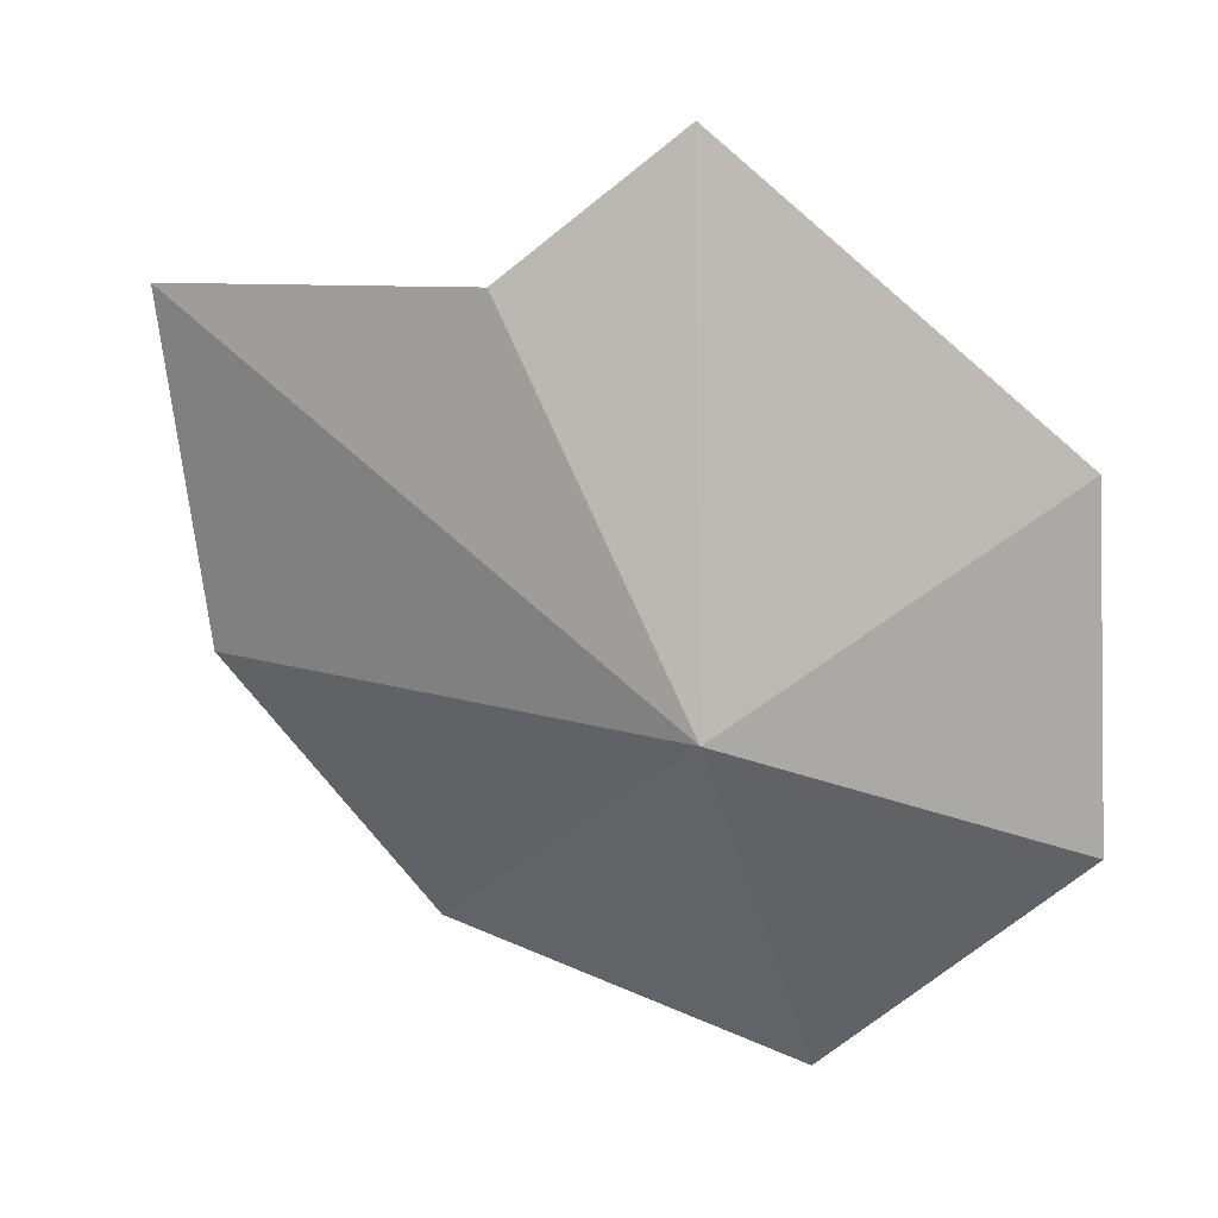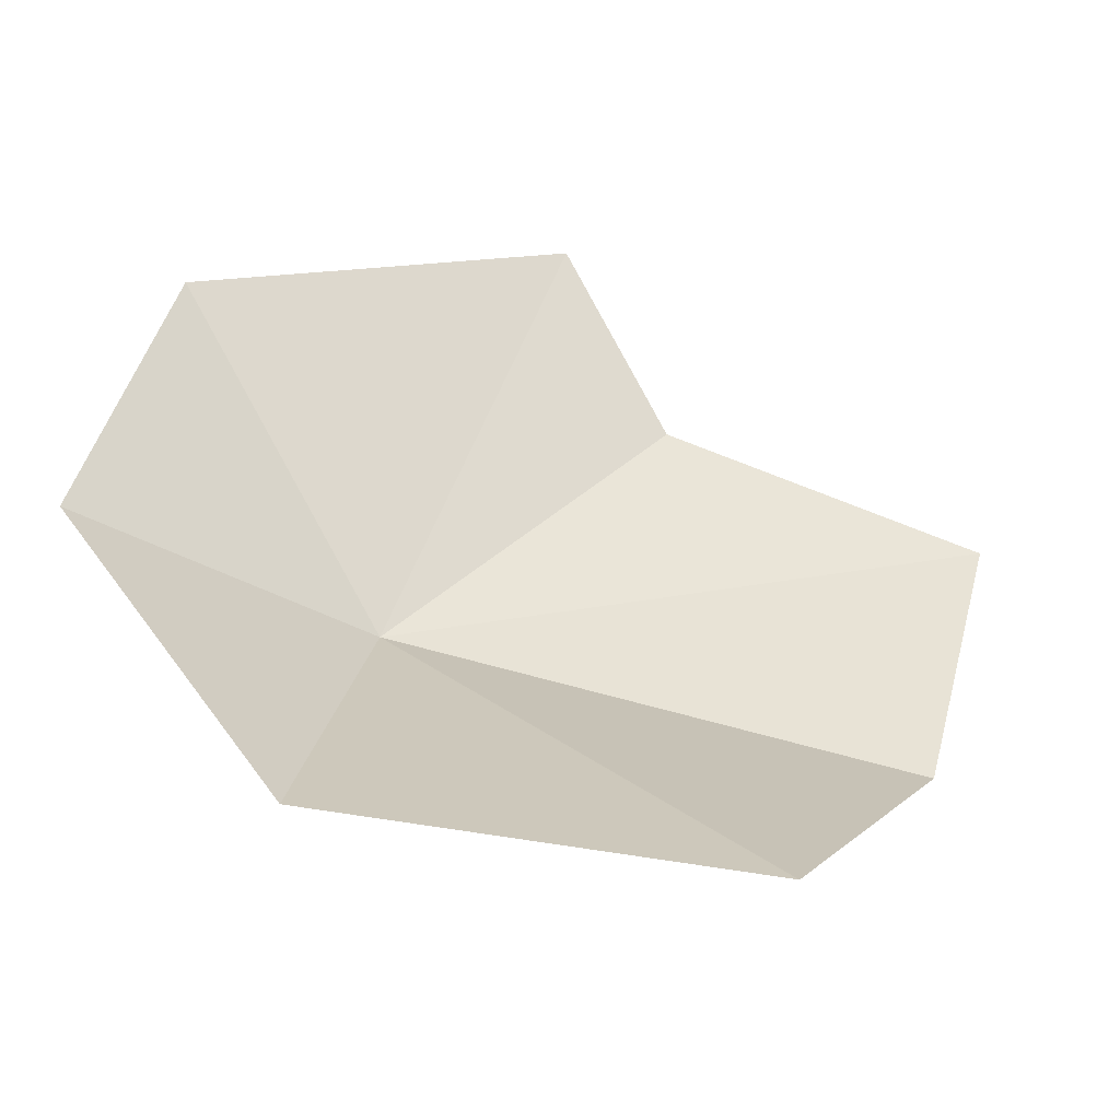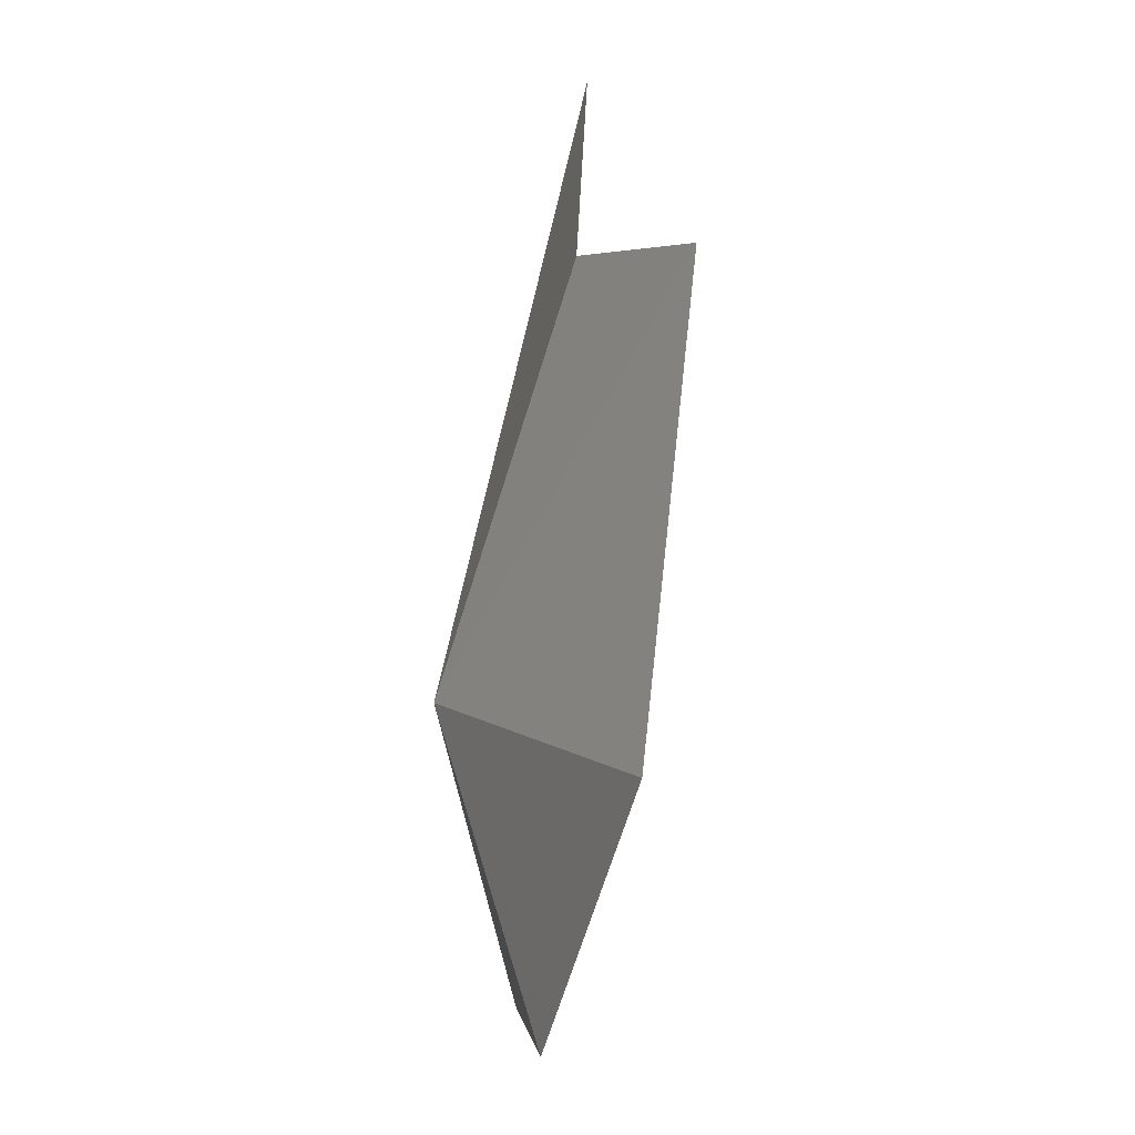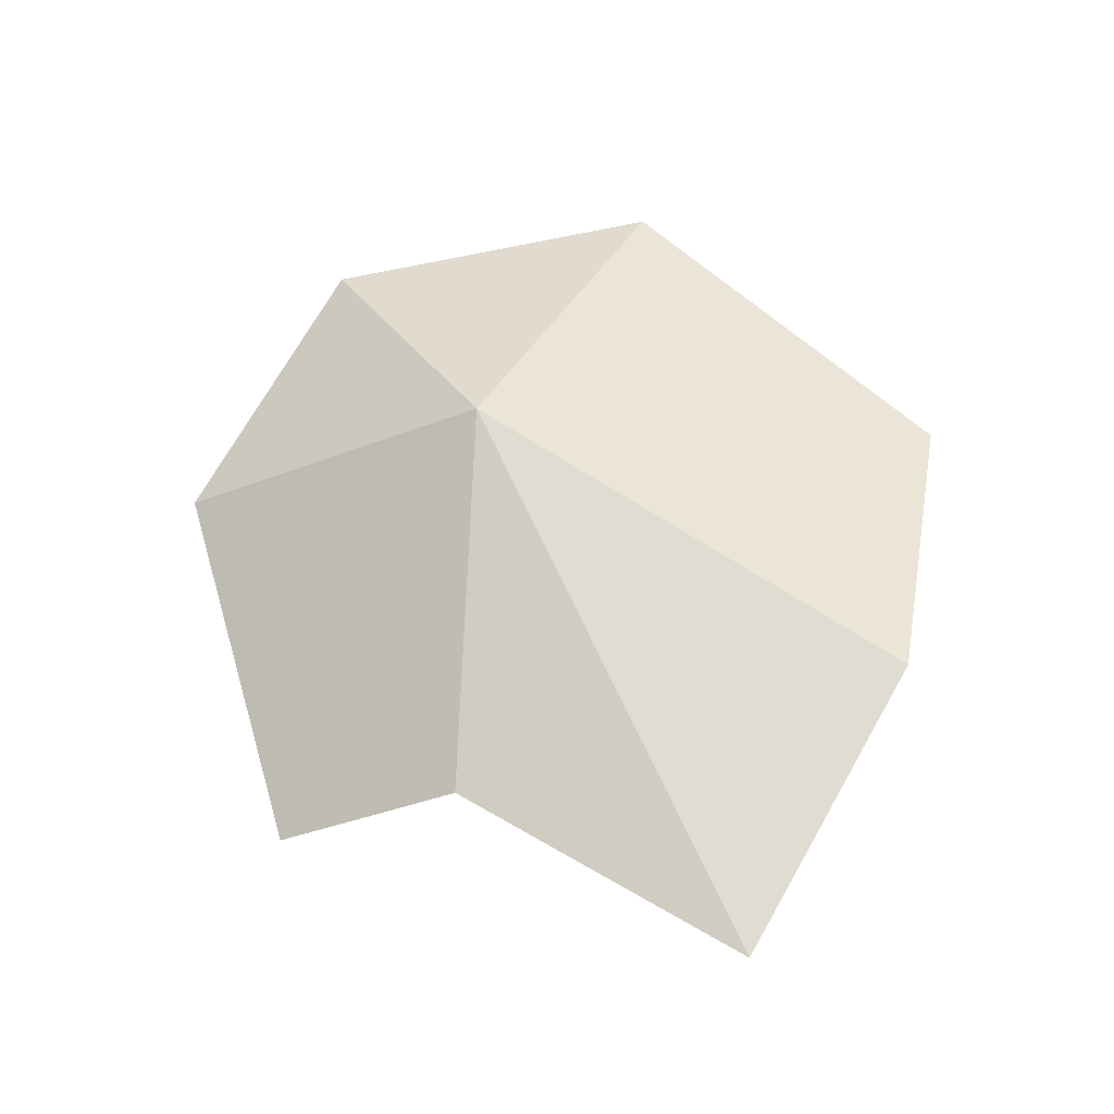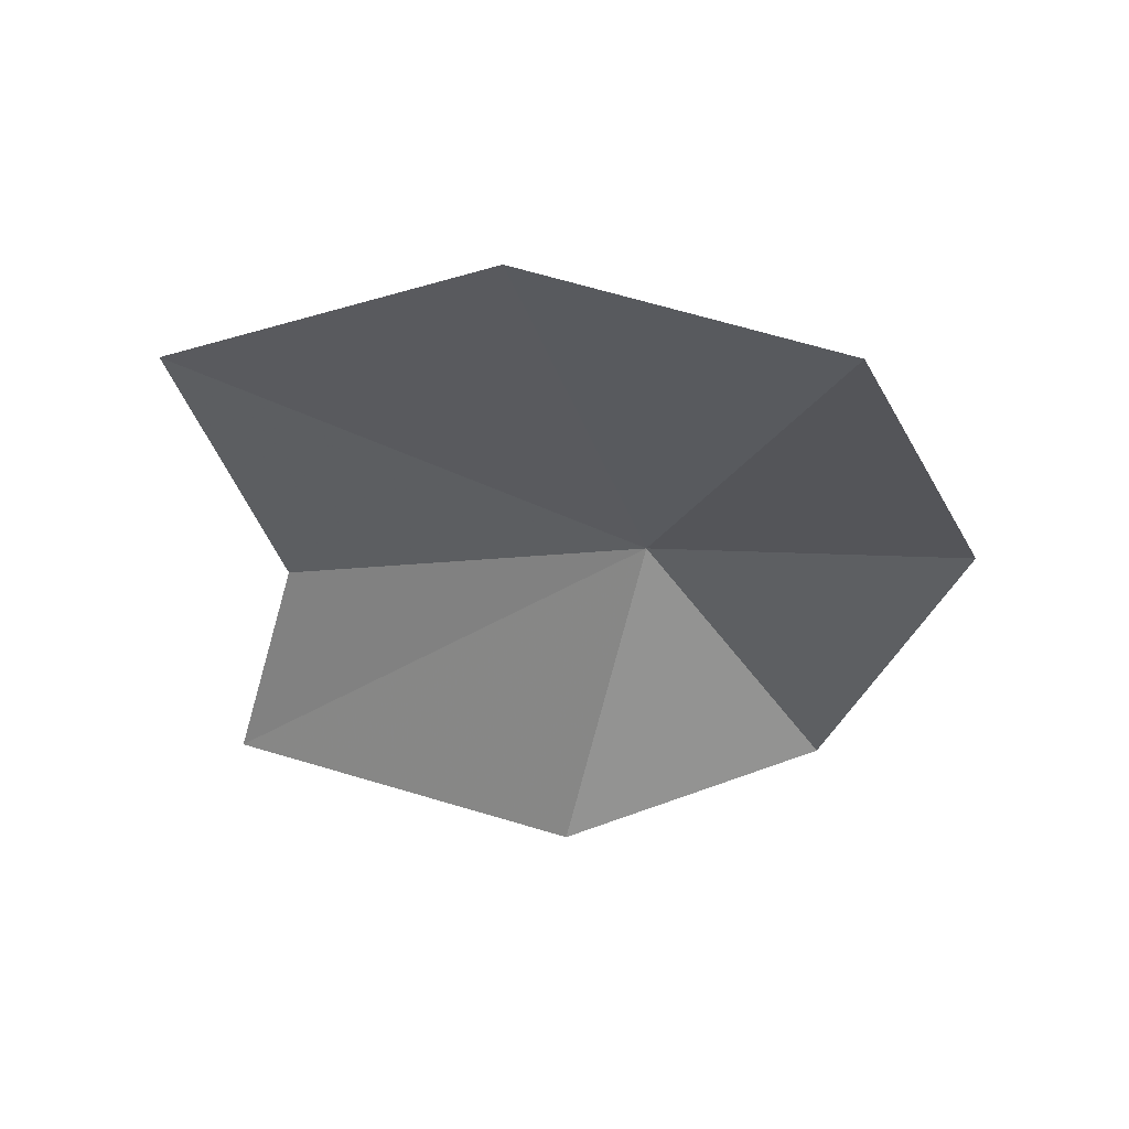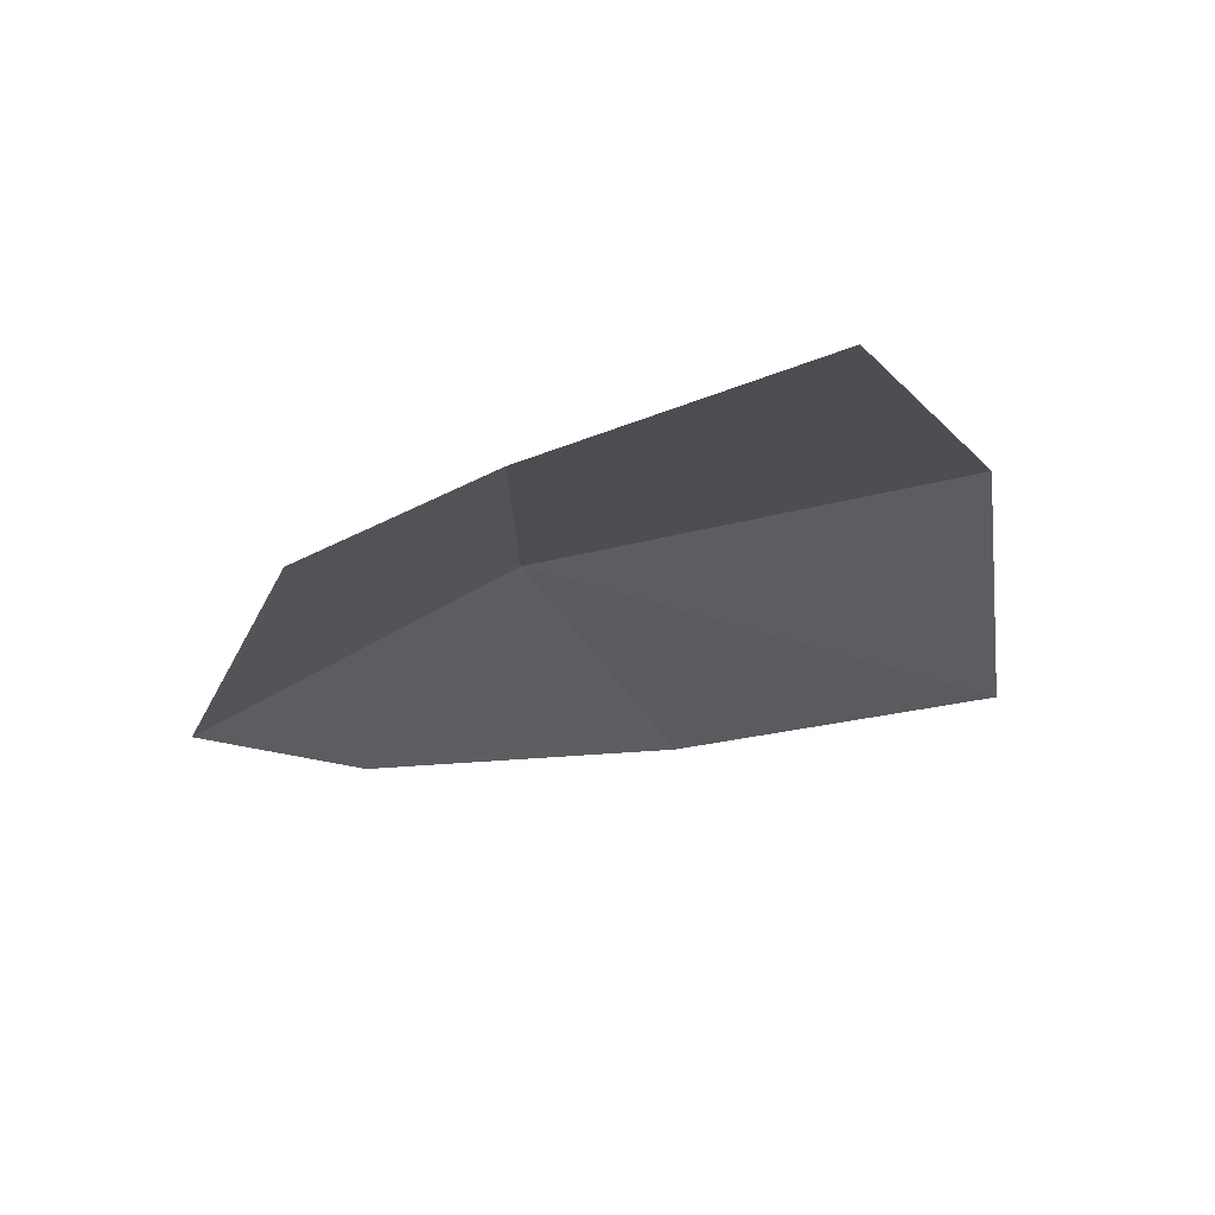
<metadata>
{"format":"obj","ext":"obj","renderer":"f3d","projection":"perspective","resolution":1024,"background":"white","views":[{"elev":30.8,"azim":-149.8,"up":"+Z"},{"elev":-55.8,"azim":-14.3,"up":"+Z"},{"elev":46.8,"azim":-84.4,"up":"+Z"},{"elev":60.2,"azim":42.9,"up":"+Y"},{"elev":-35.1,"azim":116.3,"up":"+Y"},{"elev":-25.6,"azim":40.1,"up":"+Y"}]}
</metadata>
<code>
v 5.592 20.2 48.57
v 21.05 14.74 31.49
v 29.23 18.71 44.54
v -8.192 14.46 44.9
v -5.463 11.14 58.64
v 11.32 10.7 68.51
v 17.37 15.6 62.43
v 32.65 16.57 59.56
v 2.113 16.72 32.44
f 1 3 2
f 1 4 5
f 1 5 6
f 1 6 7
f 1 9 4
f 1 2 9
f 1 7 8
f 1 8 3

</code>
